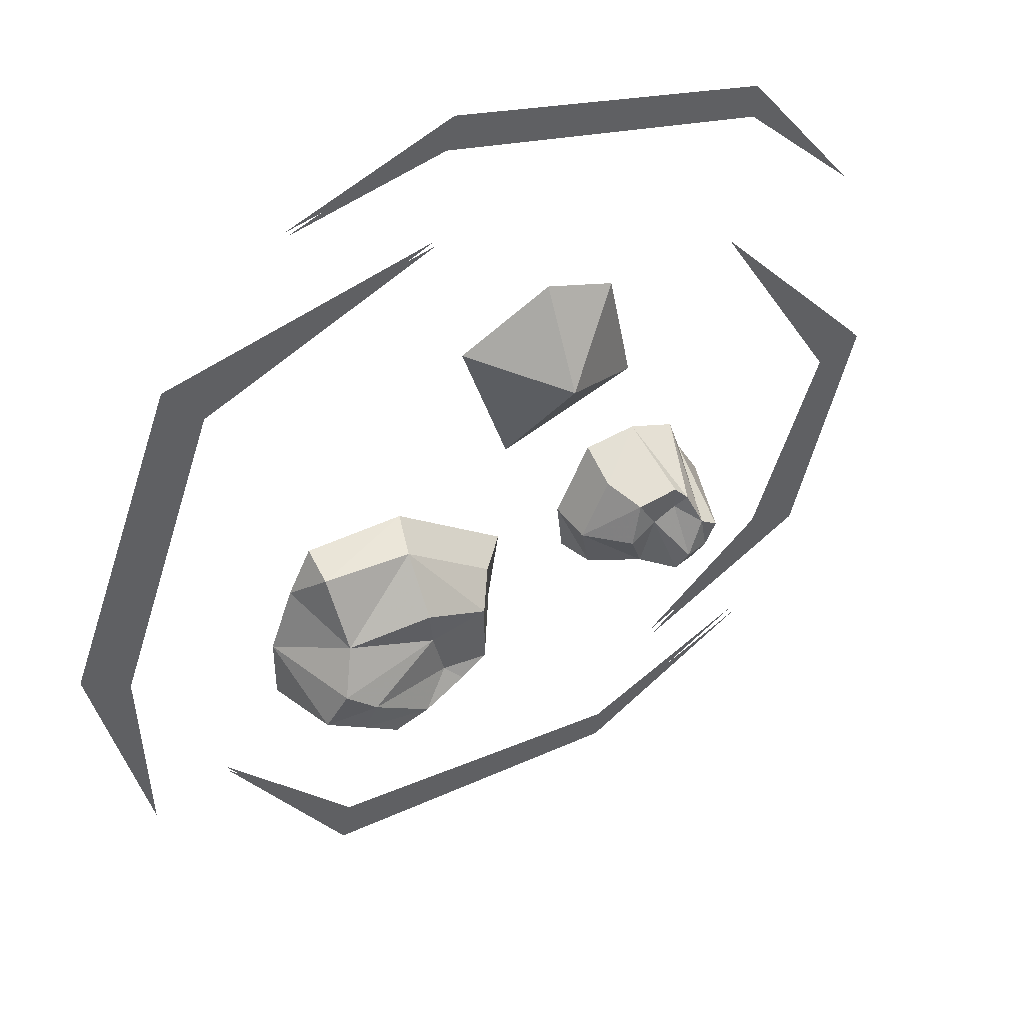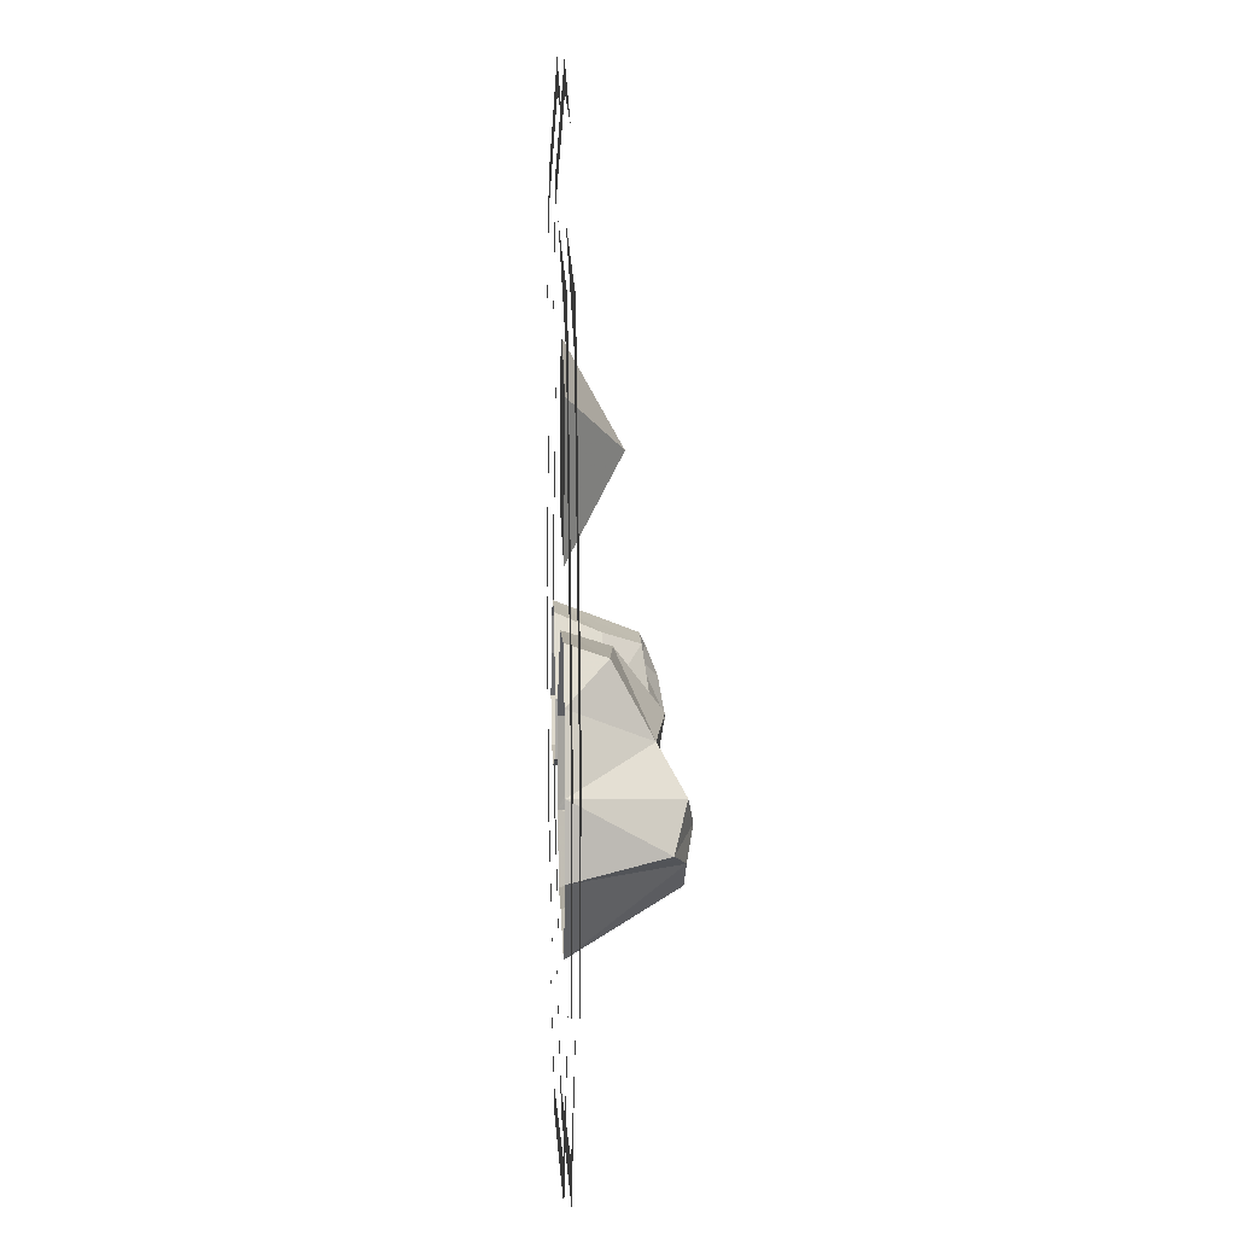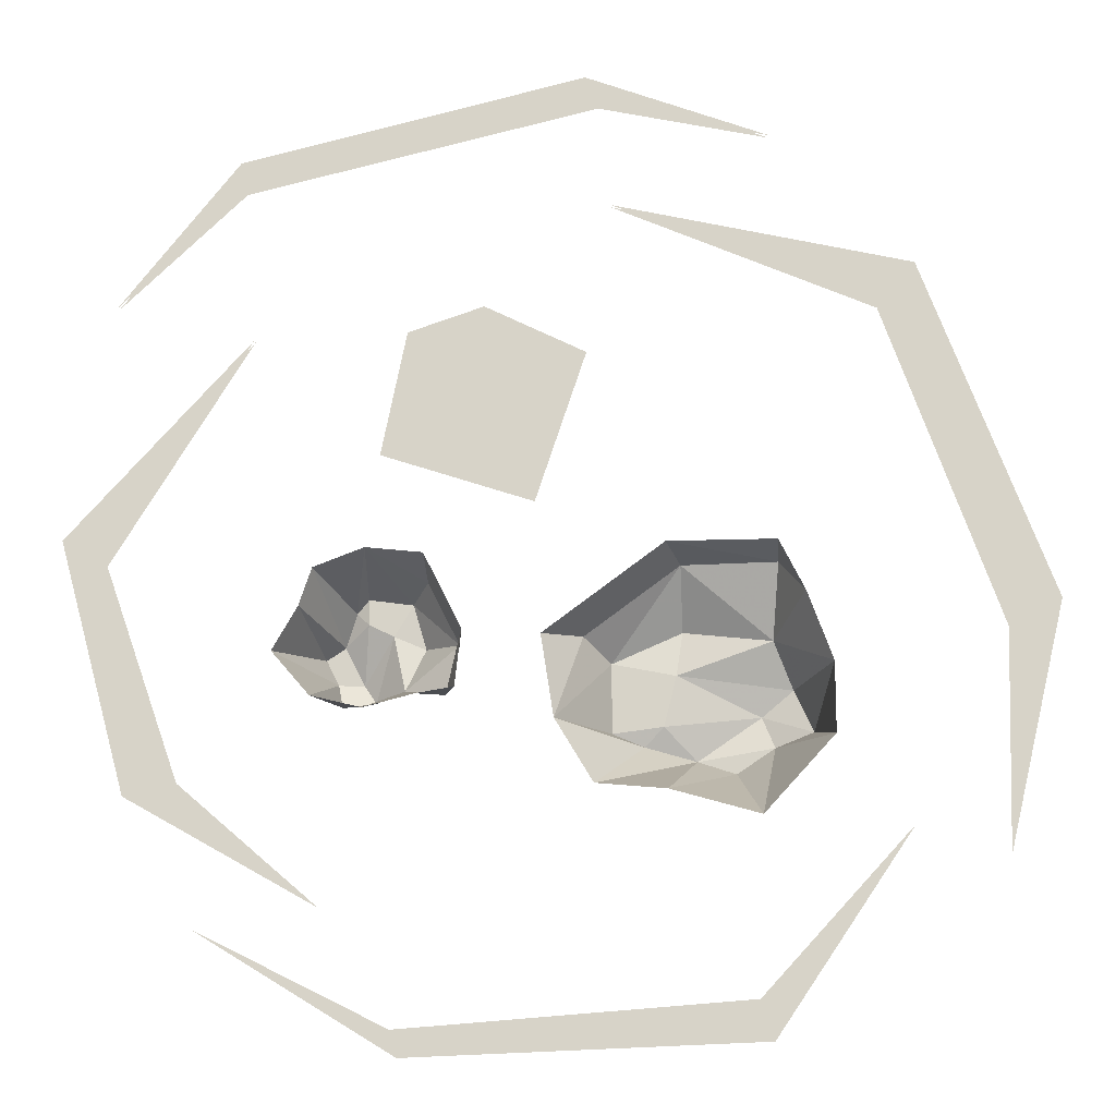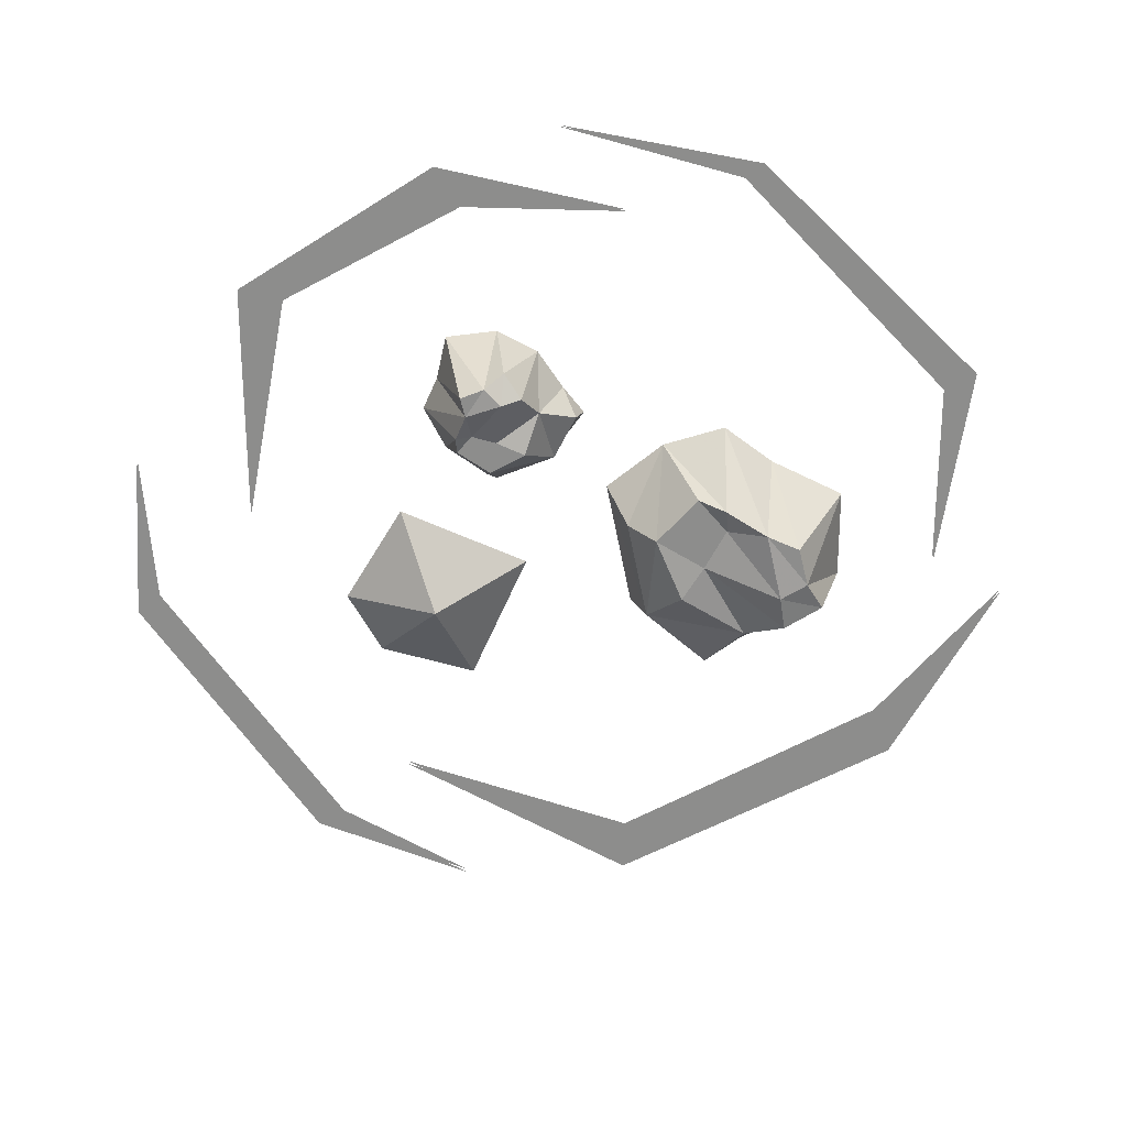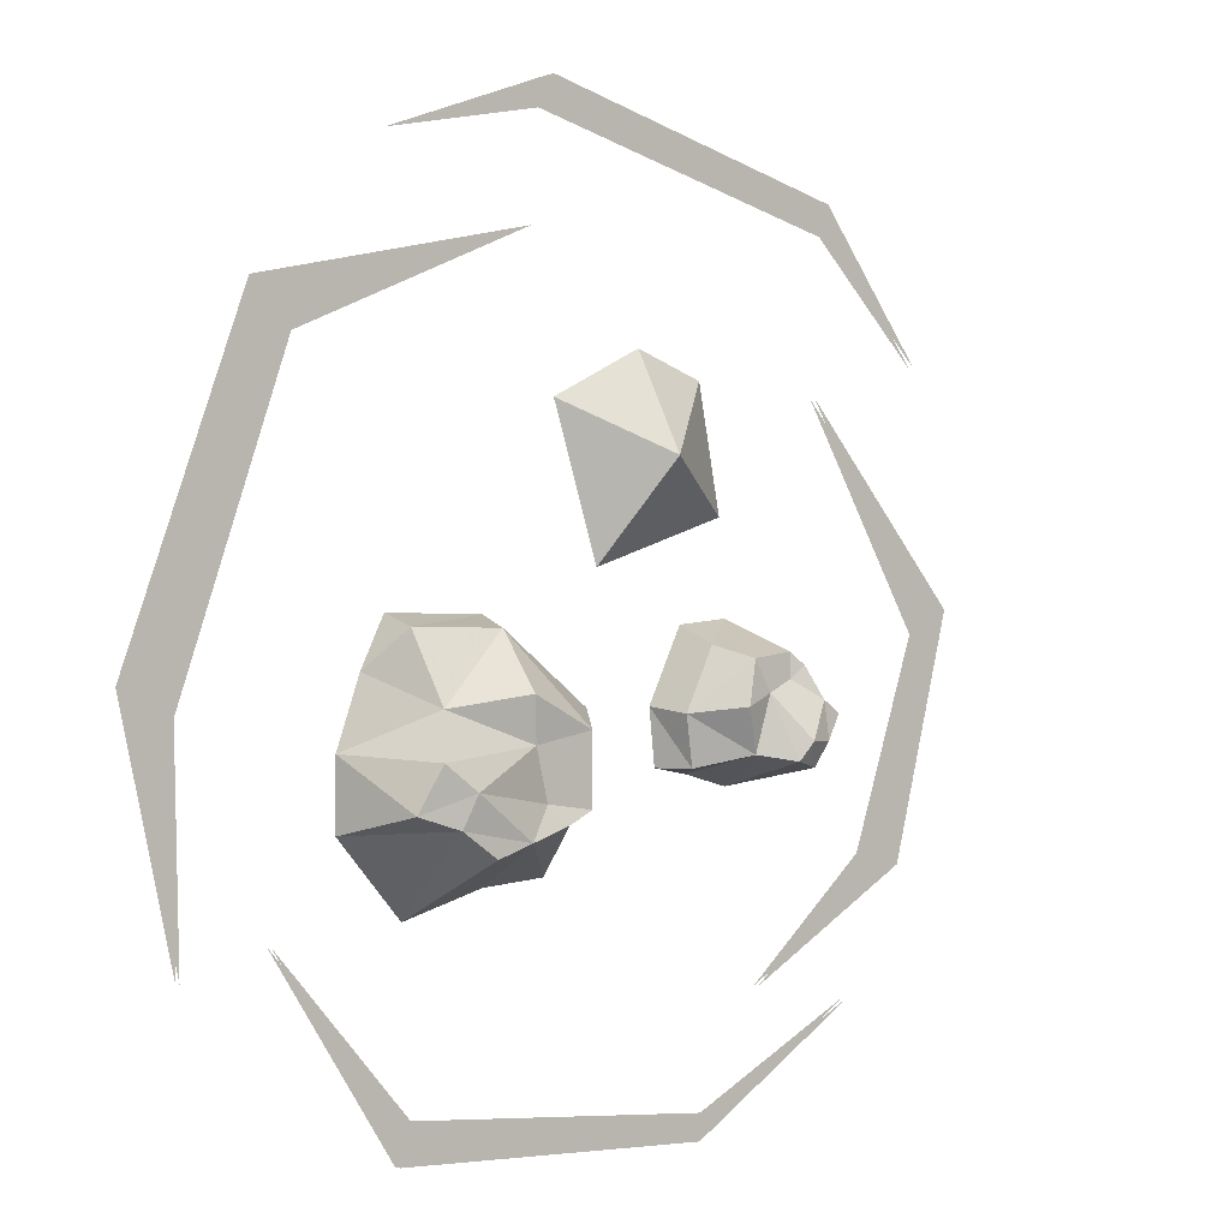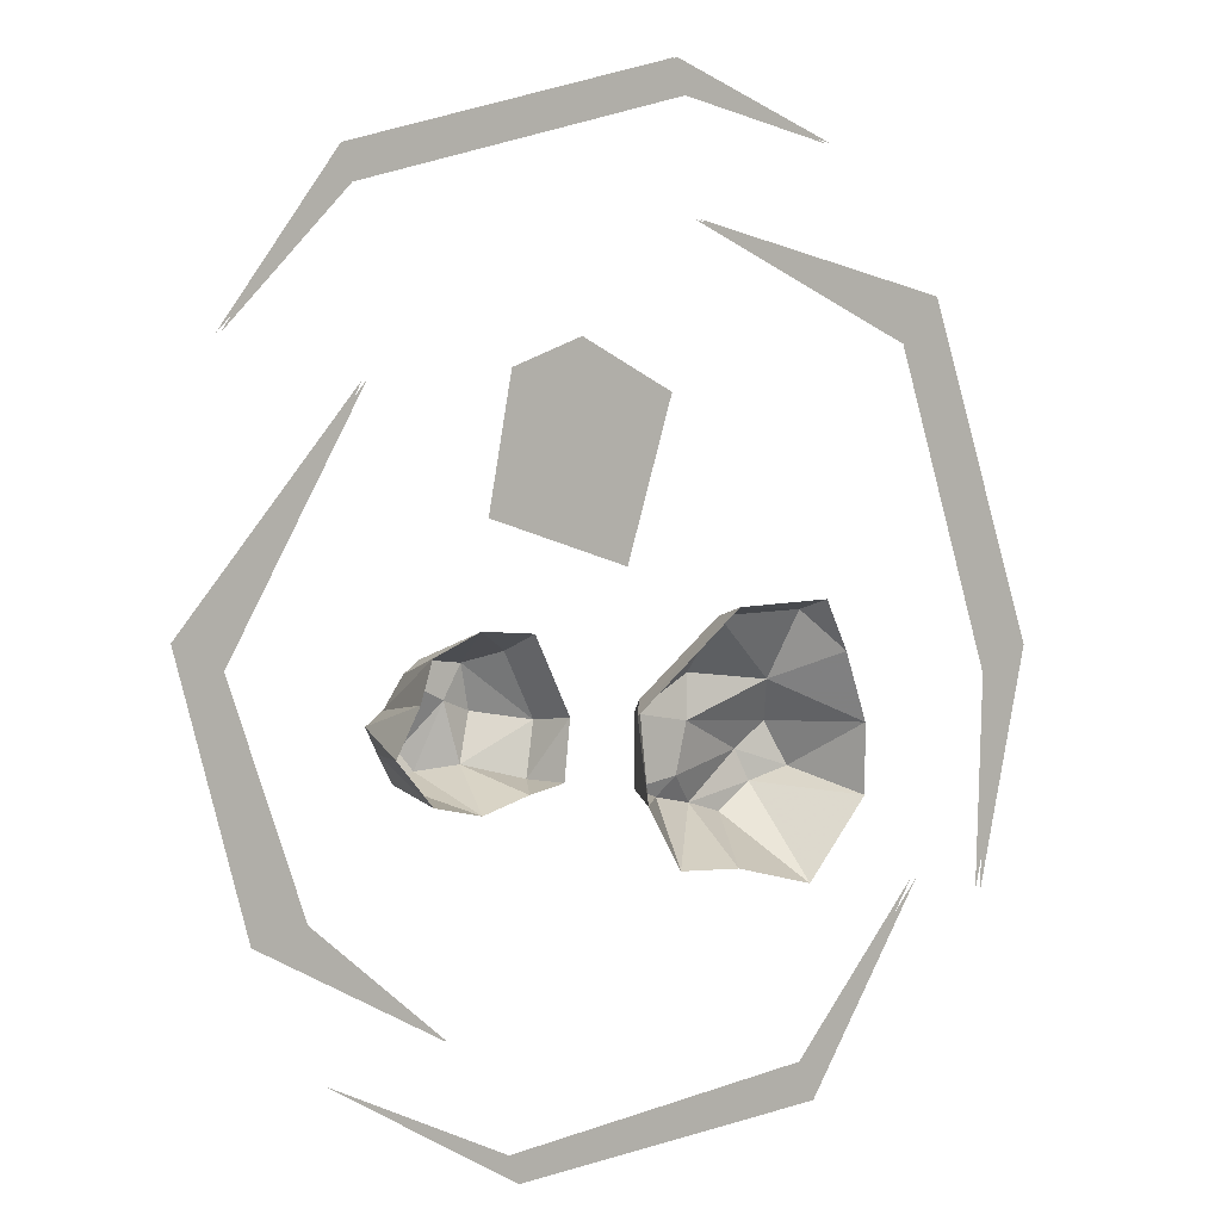
<metadata>
{"format":"obj","ext":"obj","renderer":"f3d","projection":"perspective","resolution":1024,"background":"white","views":[{"elev":43.8,"azim":-29.5,"up":"+Z"},{"elev":5.4,"azim":-92.5,"up":"+Z"},{"elev":-15.4,"azim":-175.6,"up":"+Z"},{"elev":-64.4,"azim":137.7,"up":"+Y"},{"elev":-1.2,"azim":-41.0,"up":"+Z"},{"elev":6.5,"azim":141.0,"up":"+Z"}]}
</metadata>
<code>
v -0.1406 2.281 0.04688
v -0.02344 2.281 -0.03906
v 0.02344 2.336 -0.04688
v -0.125 2.336 0.0625
v -0.2578 2.289 0.04688
v -0.25 2.242 -0.03906
v -0.1406 2.227 -0.02344
v -0.05469 2.234 -0.0625
v 0.007812 2.336 -0.1484
v -0.2891 2.336 0
v -0.3203 2.336 -0.08594
v -0.2578 2.336 0.0625
v -0.2734 2.211 -0.09375
v -0.1328 2.234 -0.07812
v -0.1172 2.234 -0.1406
v -0.05469 2.234 -0.1484
v -0.09375 2.227 -0.1641
v -0.03906 2.336 -0.2266
v -0.1562 2.211 -0.1797
v -0.125 2.336 -0.2344
v -0.2031 2.211 -0.1953
v -0.2344 2.336 -0.2656
v -0.25 2.211 -0.1641
v -0.3203 2.336 -0.1719
v -0.2969 2.227 -0.1484
v -0.2344 2.203 -0.125
v -0.2422 2.328 -0.5234
v -0.2266 2.328 -0.4766
v -0.4062 2.328 -0.2812
v 0.1953 2.328 -0.5078
v 0.1875 2.328 -0.5391
v 0.4297 2.328 -0.3906
v -0.4297 2.328 0.4062
v -0.3828 2.328 0.3516
v -0.0625 2.328 0.4922
v -0.5234 2.328 -0.04688
v -0.5859 2.328 -0.01562
v -0.5156 2.328 -0.3125
v 0.4531 2.328 -0.2188
v 0.2812 2.328 -0.3672
v 0.5156 2.328 -0.2344
v 0.5469 2.328 0.04688
v 0.6016 2.328 0.07812
v 0.375 2.328 0.3281
v 0.3984 2.328 0.5625
v 0.3906 2.328 0.5234
v 0.5469 2.328 0.375
v -0.04688 2.328 0.625
v -0.03125 2.328 0.6641
v -0.2578 2.328 0.5781
v -0.2422 2.336 -0.5234
v -0.2266 2.336 -0.4766
v -0.4062 2.336 -0.2812
v 0.1953 2.336 -0.5078
v 0.1875 2.336 -0.5391
v 0.4297 2.336 -0.3906
v -0.4297 2.336 0.4062
v -0.3828 2.336 0.3516
v -0.0625 2.336 0.4922
v -0.5234 2.336 -0.04688
v -0.5859 2.336 -0.01562
v -0.5156 2.336 -0.3125
v 0.4531 2.336 -0.2188
v 0.2812 2.336 -0.3672
v 0.5156 2.336 -0.2344
v 0.5469 2.336 0.04688
v 0.6016 2.336 0.07812
v 0.375 2.336 0.3281
v 0.3984 2.336 0.5625
v 0.3906 2.336 0.5234
v 0.5469 2.336 0.375
v -0.04688 2.336 0.625
v -0.03125 2.336 0.6641
v -0.2578 2.336 0.5781
v 0.125 2.281 -0.04688
v 0.1641 2.281 0.03125
v 0.1641 2.336 0.05469
v 0.1172 2.336 -0.03906
v 0.1406 2.289 -0.1094
v 0.1953 2.242 -0.09375
v 0.1719 2.227 -0.03906
v 0.1875 2.234 0.01562
v 0.2344 2.336 0.0625
v 0.1719 2.336 -0.1172
v 0.2344 2.336 -0.1328
v 0.125 2.336 -0.1094
v 0.2344 2.211 -0.1016
v 0.2109 2.234 -0.02344
v 0.2422 2.234 -0.007812
v 0.2422 2.234 0.02344
v 0.2578 2.227 0.007812
v 0.2969 2.336 0.03906
v 0.2734 2.211 -0.03125
v 0.3125 2.336 -0.007812
v 0.2969 2.211 -0.04688
v 0.3438 2.336 -0.0625
v 0.2812 2.211 -0.07812
v 0.2969 2.336 -0.1172
v 0.2734 2.227 -0.1094
v 0.25 2.203 -0.07812
v -0.03125 2.328 0.3047
v 0.03125 2.328 0.1172
v 0.09375 2.258 0.2422
v 0.09375 2.328 0.3672
v 0.2188 2.328 0.1797
v 0.1875 2.328 0.3359
f 1 2 3
f 1 3 4
f 1 4 5
f 1 5 6
f 1 6 7
f 1 7 8
f 1 8 2
f 2 8 9
f 2 9 3
f 10 11 6
f 10 6 5
f 10 5 12
f 12 5 4
f 11 13 6
f 6 13 14
f 6 14 7
f 7 14 8
f 8 14 15
f 8 15 16
f 8 16 9
f 9 16 17
f 9 17 18
f 18 17 19
f 18 19 20
f 20 19 21
f 20 21 22
f 22 21 23
f 22 23 24
f 24 23 25
f 24 25 11
f 11 25 13
f 13 25 26
f 13 26 14
f 14 26 15
f 15 26 19
f 15 19 17
f 15 17 16
f 26 25 23
f 26 23 19
f 19 23 21
f 75 76 77
f 75 77 78
f 75 78 79
f 75 79 80
f 75 80 81
f 75 81 82
f 75 82 76
f 76 82 83
f 76 83 77
f 84 85 80
f 84 80 79
f 84 79 86
f 86 79 78
f 85 87 80
f 80 87 88
f 80 88 81
f 81 88 82
f 82 88 89
f 82 89 90
f 82 90 83
f 83 90 91
f 83 91 92
f 92 91 93
f 92 93 94
f 94 93 95
f 94 95 96
f 96 95 97
f 96 97 98
f 98 97 99
f 98 99 85
f 85 99 87
f 87 99 100
f 87 100 88
f 88 100 89
f 89 100 93
f 89 93 91
f 89 91 90
f 100 99 97
f 100 97 93
f 93 97 95
f 101 102 103
f 101 103 104
f 101 104 102
f 102 104 105
f 102 105 103
f 103 105 106
f 103 106 104
f 104 106 105
f 27 28 29
f 28 27 30
f 30 27 31
f 30 31 32
f 33 34 35
f 34 33 36
f 36 33 37
f 36 37 38
f 39 40 41
f 39 41 42
f 42 41 43
f 42 43 44
f 45 46 47
f 46 45 48
f 48 45 49
f 48 49 50
f 51 52 53
f 52 51 54
f 54 51 55
f 54 55 56
f 57 58 59
f 58 57 60
f 60 57 61
f 60 61 62
f 63 64 65
f 63 65 66
f 66 65 67
f 66 67 68
f 69 70 71
f 70 69 72
f 72 69 73
f 72 73 74

</code>
